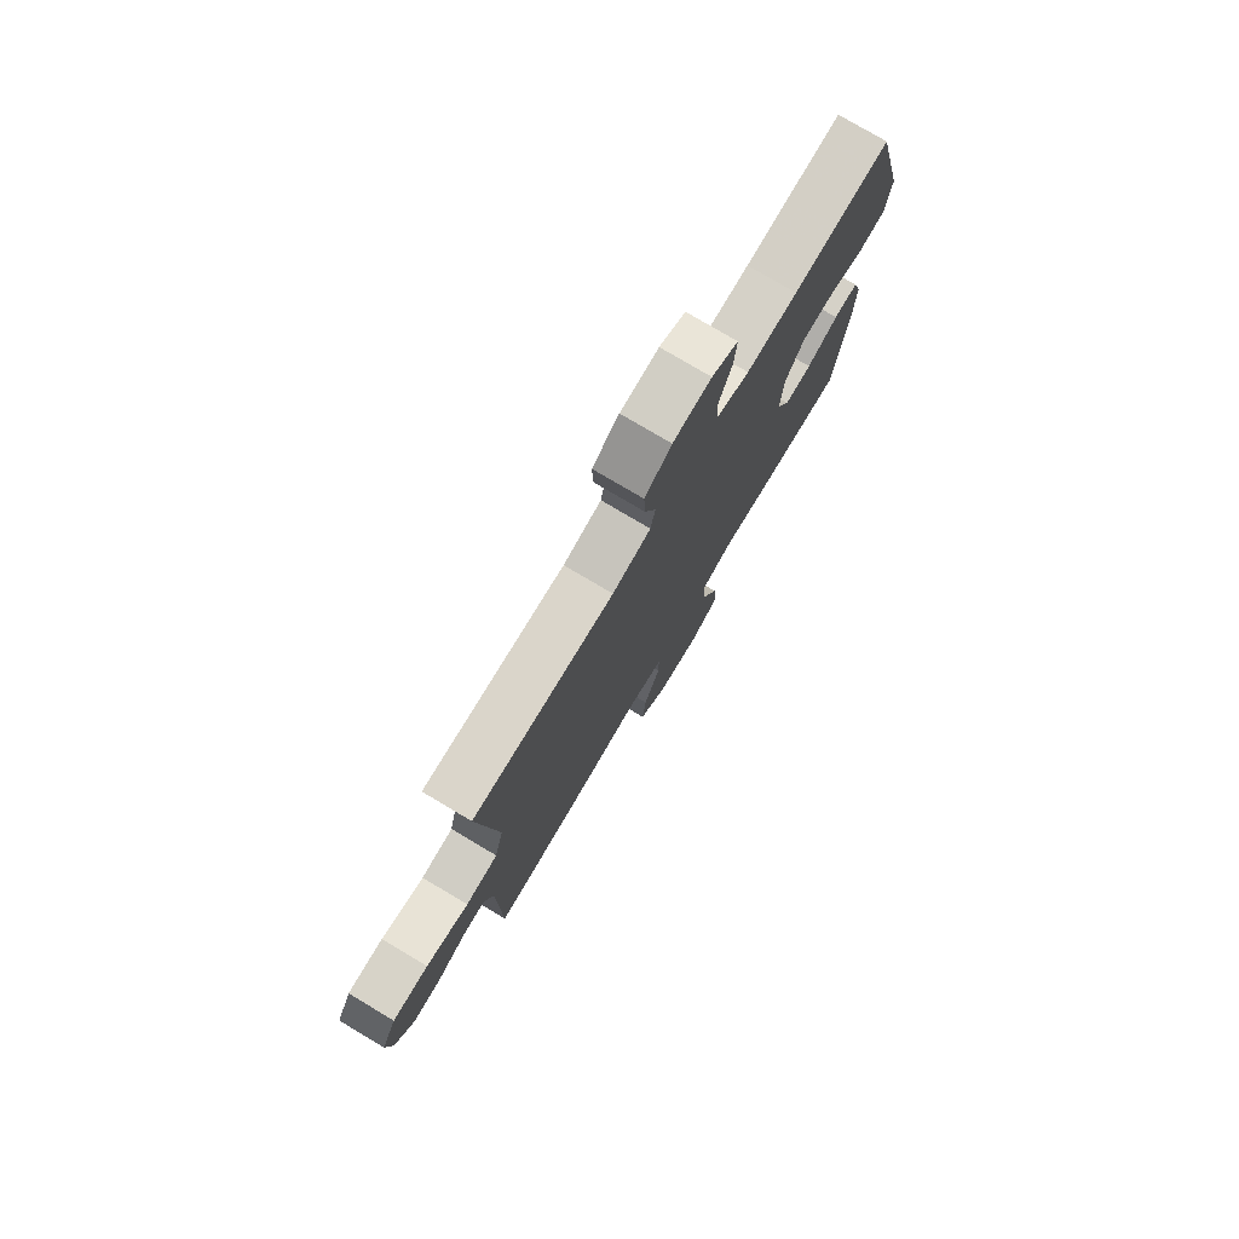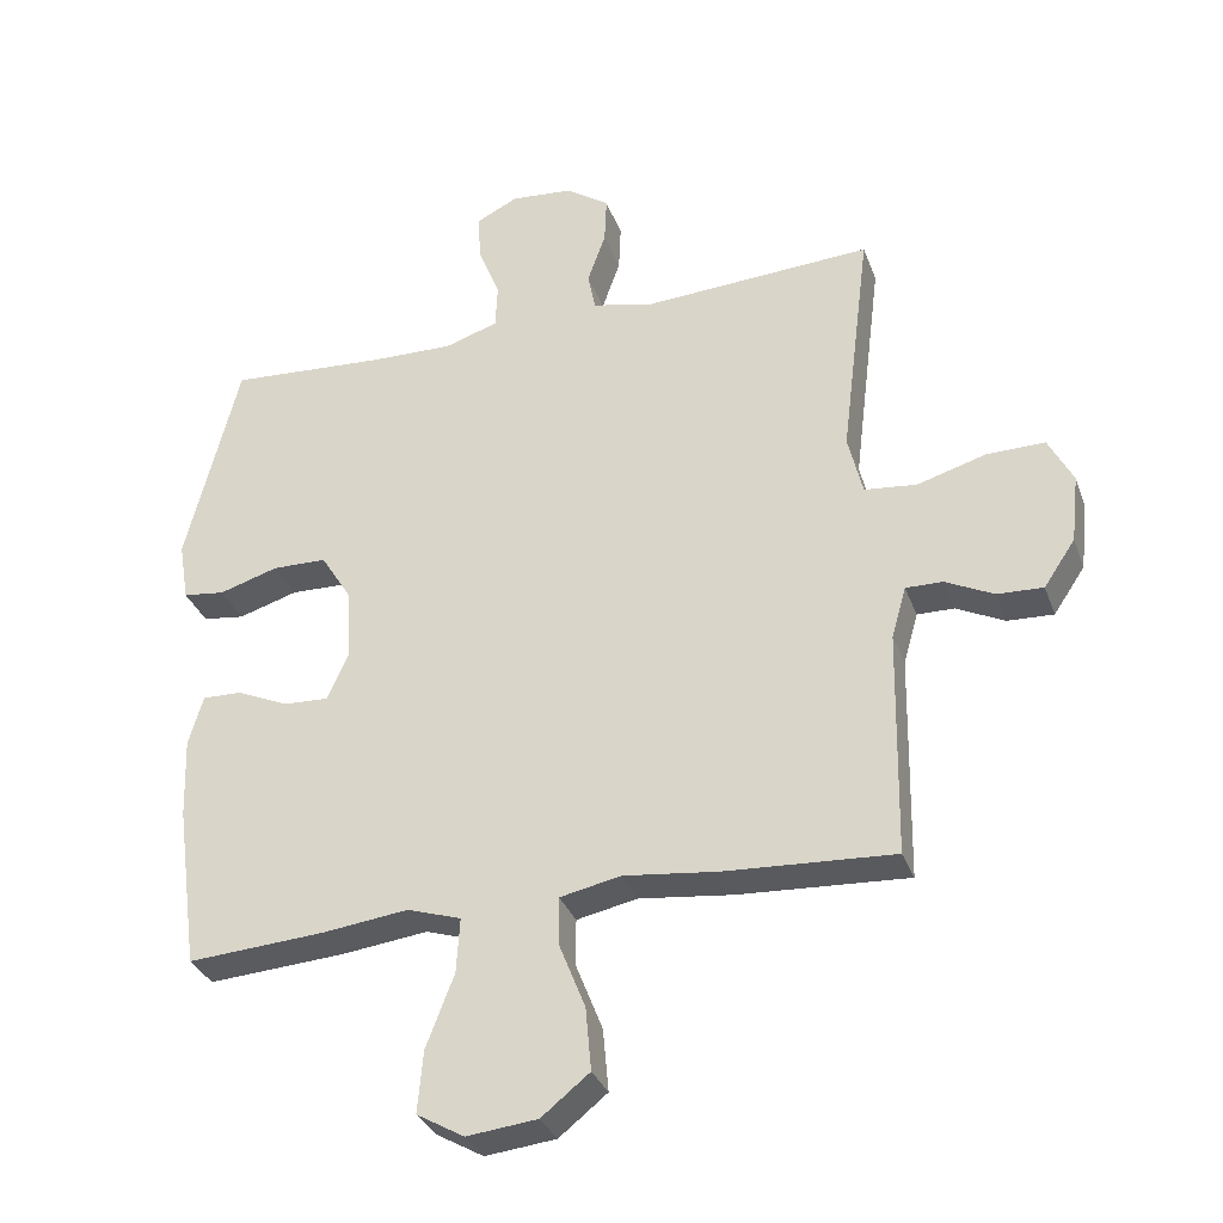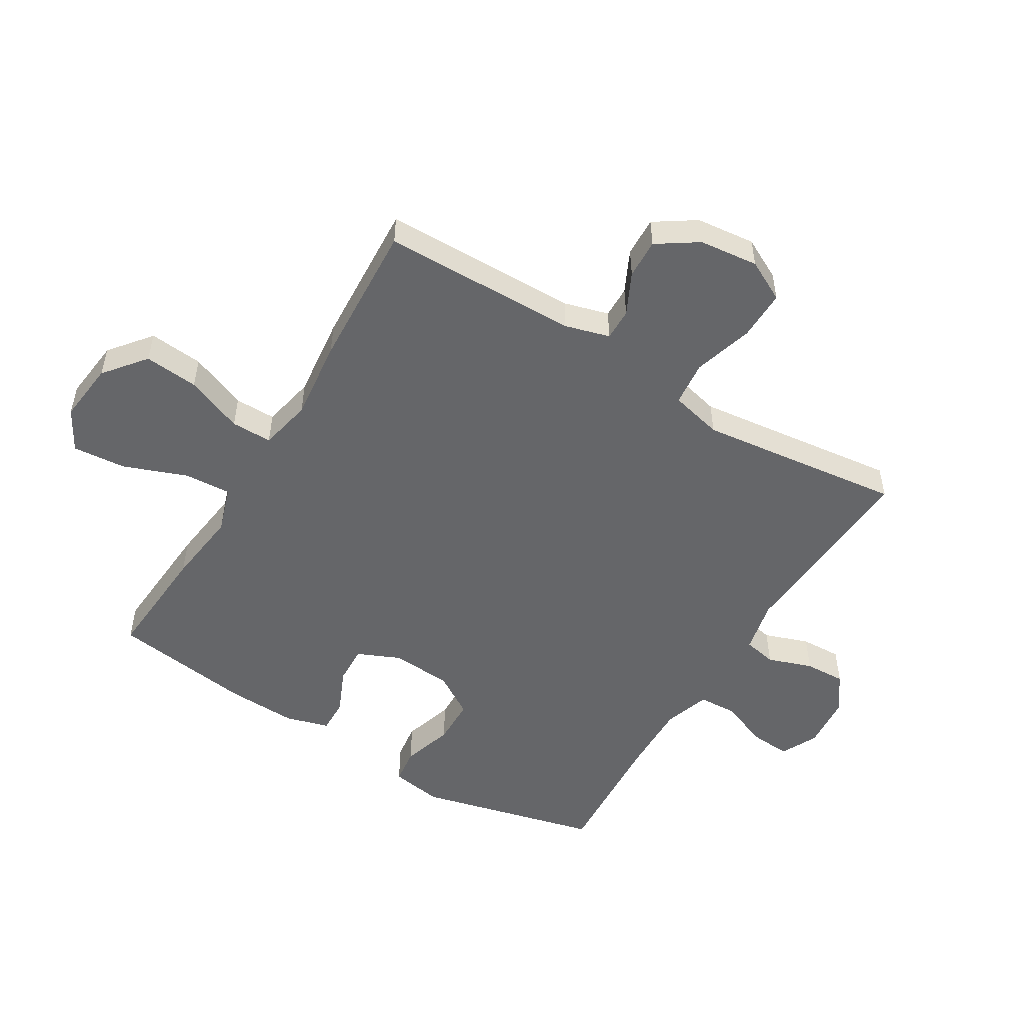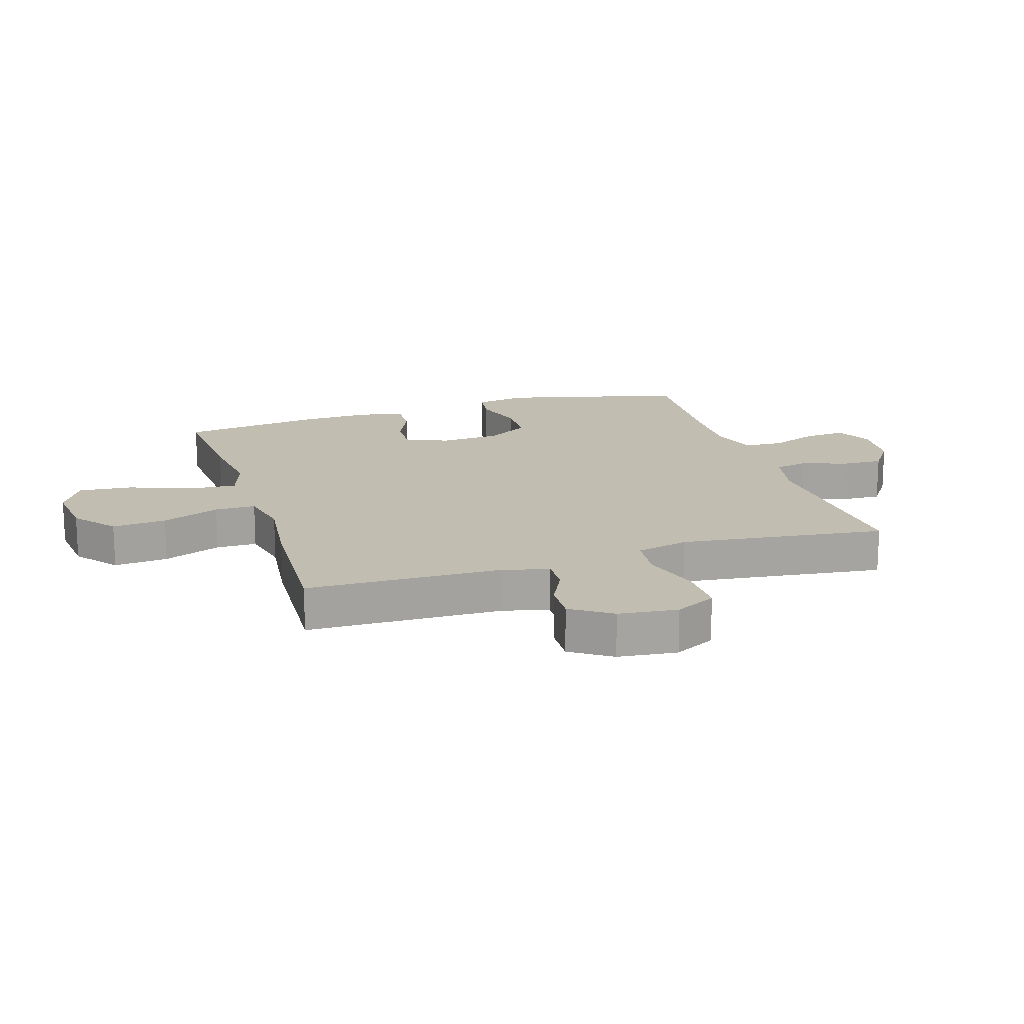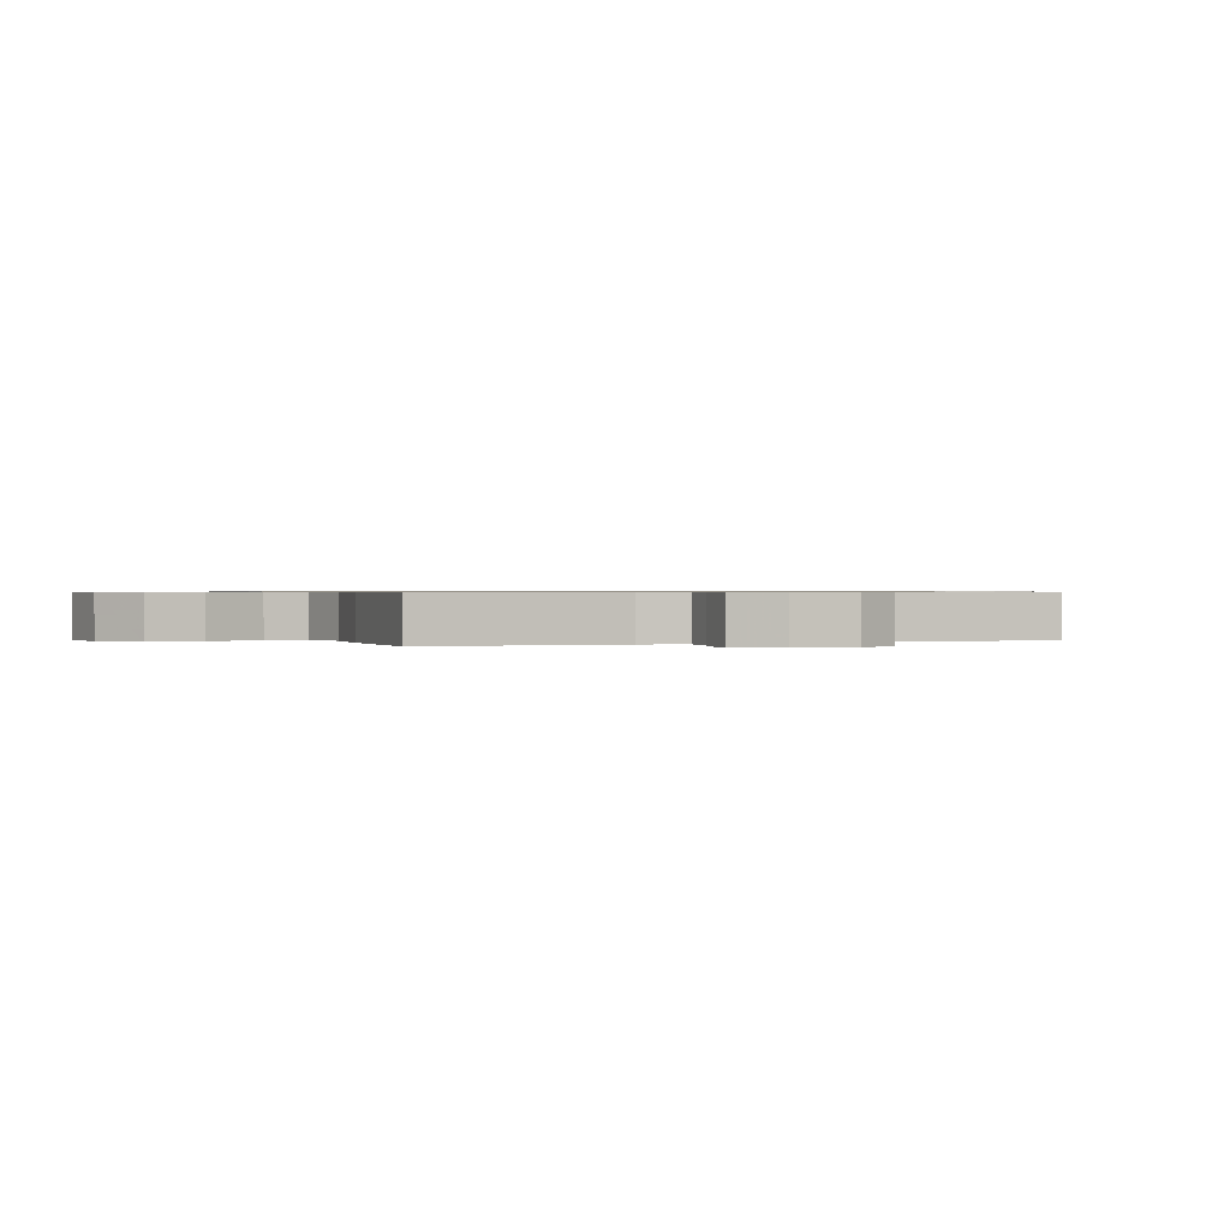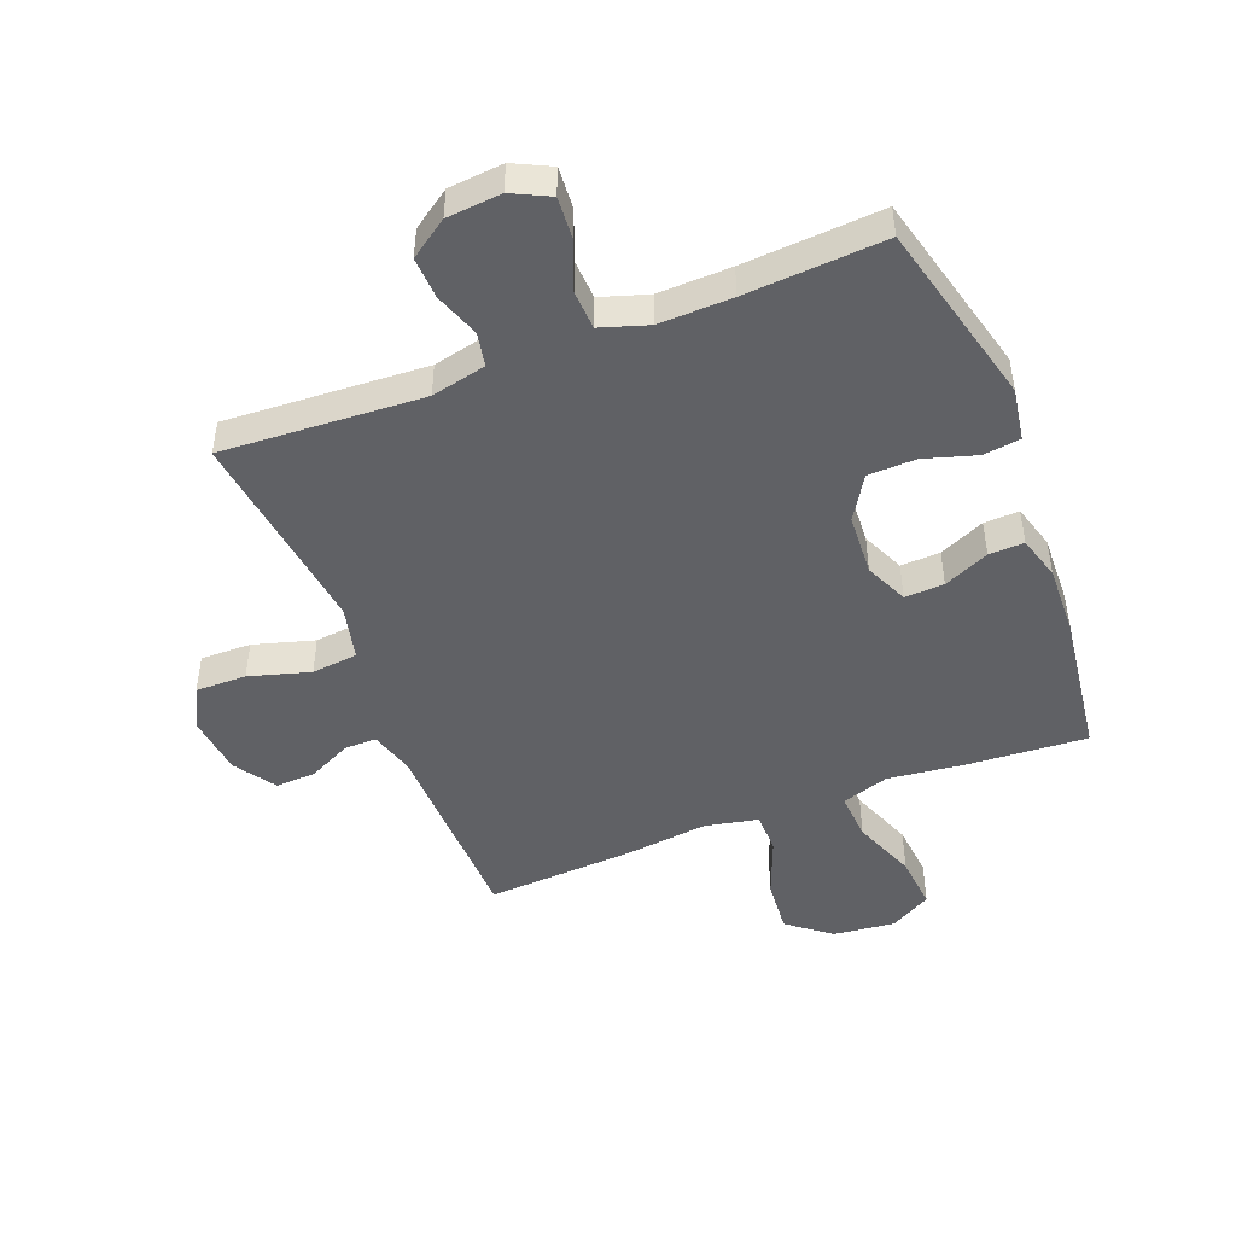
<metadata>
{"format":"obj","ext":"obj","renderer":"f3d","projection":"perspective","resolution":1024,"background":"white","views":[{"elev":77.4,"azim":-59.3,"up":"+Z"},{"elev":-32.7,"azim":-161.6,"up":"+Z"},{"elev":-51.8,"azim":-121.4,"up":"+Y"},{"elev":17.0,"azim":-107.5,"up":"+Y"},{"elev":0.6,"azim":-113.0,"up":"+Y"},{"elev":-47.2,"azim":21.4,"up":"+Y"}]}
</metadata>
<code>
v 0.5 0.07 -0.5
v 0.304 0.07 -0.487
v 0.18 0.07 -0.472
v 0.103 0.07 -0.497
v 0.108 0.07 -0.576
v 0.148 0.07 -0.68
v 0.156 0.07 -0.769
v 0.088 0.07 -0.808
v -0.013 0.07 -0.797
v -0.082 0.07 -0.742
v -0.074 0.07 -0.652
v -0.036 0.07 -0.556
v -0.036 0.07 -0.488
v -0.123 0.07 -0.47
v -0.258 0.07 -0.486
v -0.5 0.07 -0.5
v -0.506 0.07 -0.174
v -0.527 0.07 -0.1
v -0.58 0.07 -0.101
v -0.649 0.07 -0.135
v -0.715 0.07 -0.138
v -0.76 0.07 -0.071
v -0.771 0.07 0.027
v -0.736 0.07 0.095
v -0.653 0.07 0.094
v -0.554 0.07 0.065
v -0.479 0.07 0.073
v -0.458 0.07 0.16
v -0.474 0.07 0.291
v -0.5 0.07 0.5
v -0.172 0.07 0.481
v -0.083 0.07 0.501
v -0.072 0.07 0.556
v -0.098 0.07 0.63
v -0.101 0.07 0.698
v -0.039 0.07 0.741
v 0.05 0.07 0.749
v 0.111 0.07 0.719
v 0.106 0.07 0.651
v 0.075 0.07 0.571
v 0.078 0.07 0.507
v 0.155 0.07 0.482
v 0.274 0.07 0.485
v 0.5 0.07 0.5
v 0.576 0.07 0.198
v 0.562 0.07 0.112
v 0.502 0.07 0.104
v 0.417 0.07 0.13
v 0.339 0.07 0.128
v 0.295 0.07 0.057
v 0.289 0.07 -0.044
v 0.32 0.07 -0.114
v 0.384 0.07 -0.111
v 0.458 0.07 -0.078
v 0.515 0.07 -0.076
v 0.536 0.07 -0.148
v 0.532 0.07 -0.264
v 0.5 0 -0.5
v 0.304 0 -0.487
v 0.18 0 -0.472
v 0.103 0 -0.497
v 0.108 0 -0.576
v 0.148 0 -0.68
v 0.156 0 -0.769
v 0.088 0 -0.808
v -0.013 0 -0.797
v -0.082 0 -0.742
v -0.074 0 -0.652
v -0.036 0 -0.556
v -0.036 0 -0.488
v -0.123 0 -0.47
v -0.258 0 -0.486
v -0.5 0 -0.5
v -0.506 0 -0.174
v -0.527 0 -0.1
v -0.58 0 -0.101
v -0.649 0 -0.135
v -0.715 0 -0.138
v -0.76 0 -0.071
v -0.771 0 0.027
v -0.736 0 0.095
v -0.653 0 0.094
v -0.554 0 0.065
v -0.479 0 0.073
v -0.458 0 0.16
v -0.474 0 0.291
v -0.5 0 0.5
v -0.172 0 0.481
v -0.083 0 0.501
v -0.072 0 0.556
v -0.098 0 0.63
v -0.101 0 0.698
v -0.039 0 0.741
v 0.05 0 0.749
v 0.111 0 0.719
v 0.106 0 0.651
v 0.075 0 0.571
v 0.078 0 0.507
v 0.155 0 0.482
v 0.274 0 0.485
v 0.5 0 0.5
v 0.576 0 0.198
v 0.562 0 0.112
v 0.502 0 0.104
v 0.417 0 0.13
v 0.339 0 0.128
v 0.295 0 0.057
v 0.289 0 -0.044
v 0.32 0 -0.114
v 0.384 0 -0.111
v 0.458 0 -0.078
v 0.515 0 -0.076
v 0.536 0 -0.148
v 0.532 0 -0.264
f 1 2 3
f 57 1 3
f 56 57 3
f 55 56 3
f 54 55 3
f 53 54 3
f 52 53 3 4
f 51 52 4
f 50 51 4
f 46 47 48
f 45 46 48
f 44 45 48
f 43 44 48
f 42 43 48 49
f 41 42 49 50
f 38 39 40
f 37 38 40
f 36 37 40
f 35 36 40
f 34 35 40
f 33 34 40
f 32 33 40 41
f 41 50 4
f 32 41 4
f 31 32 4
f 24 25 26
f 23 24 26
f 22 23 26
f 21 22 26
f 20 21 26
f 19 20 26
f 18 19 26 27
f 17 18 27
f 17 27 28
f 16 17 28
f 15 16 28
f 14 15 28
f 10 11 12
f 9 10 12
f 8 9 12
f 7 8 12
f 6 7 12
f 5 6 12
f 5 12 13
f 4 5 13
f 31 4 13
f 30 31 13
f 29 30 13
f 13 14 28 29
f 60 59 58
f 60 58 114
f 60 114 113
f 60 113 112
f 60 112 111
f 60 111 110
f 61 60 110 109
f 61 109 108
f 61 108 107
f 105 104 103
f 105 103 102
f 105 102 101
f 105 101 100
f 106 105 100 99
f 107 106 99 98
f 97 96 95
f 97 95 94
f 97 94 93
f 97 93 92
f 97 92 91
f 97 91 90
f 98 97 90 89
f 61 107 98
f 61 98 89
f 61 89 88
f 83 82 81
f 83 81 80
f 83 80 79
f 83 79 78
f 83 78 77
f 83 77 76
f 84 83 76 75
f 84 75 74
f 85 84 74
f 85 74 73
f 85 73 72
f 85 72 71
f 69 68 67
f 69 67 66
f 69 66 65
f 69 65 64
f 69 64 63
f 69 63 62
f 70 69 62
f 70 62 61
f 70 61 88
f 70 88 87
f 70 87 86
f 86 85 71 70
f 1 58 59 2
f 2 59 60 3
f 3 60 61 4
f 4 61 62 5
f 5 62 63 6
f 6 63 64 7
f 7 64 65 8
f 8 65 66 9
f 9 66 67 10
f 10 67 68 11
f 11 68 69 12
f 12 69 70 13
f 13 70 71 14
f 14 71 72 15
f 15 72 73 16
f 16 73 74 17
f 17 74 75 18
f 18 75 76 19
f 19 76 77 20
f 20 77 78 21
f 21 78 79 22
f 22 79 80 23
f 23 80 81 24
f 24 81 82 25
f 25 82 83 26
f 26 83 84 27
f 27 84 85 28
f 28 85 86 29
f 29 86 87 30
f 30 87 88 31
f 31 88 89 32
f 32 89 90 33
f 33 90 91 34
f 34 91 92 35
f 35 92 93 36
f 36 93 94 37
f 37 94 95 38
f 38 95 96 39
f 39 96 97 40
f 40 97 98 41
f 41 98 99 42
f 42 99 100 43
f 43 100 101 44
f 44 101 102 45
f 45 102 103 46
f 46 103 104 47
f 47 104 105 48
f 48 105 106 49
f 49 106 107 50
f 50 107 108 51
f 51 108 109 52
f 52 109 110 53
f 53 110 111 54
f 54 111 112 55
f 55 112 113 56
f 56 113 114 57
f 57 114 58 1

</code>
